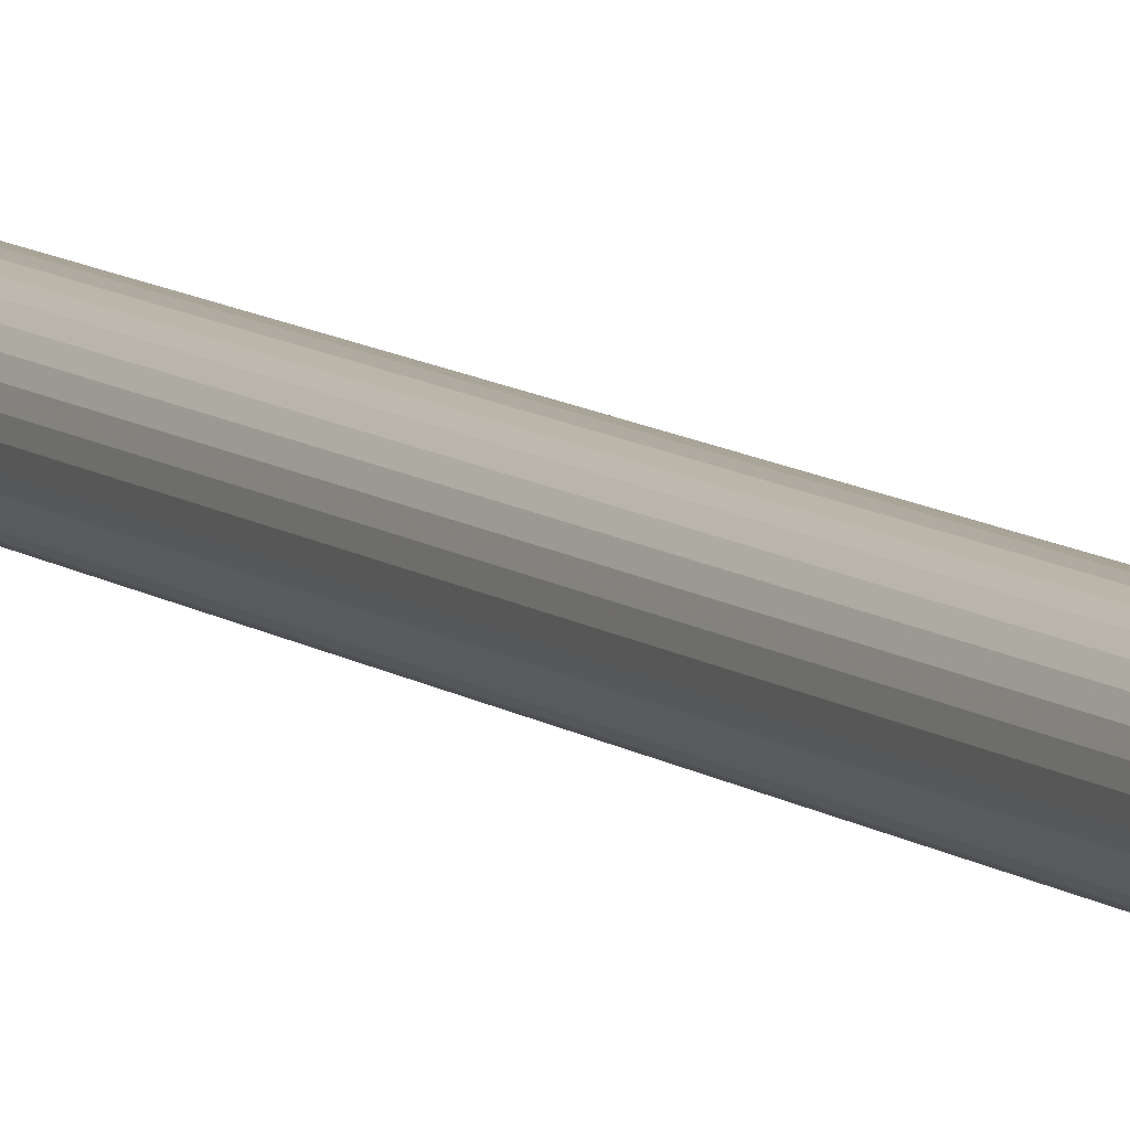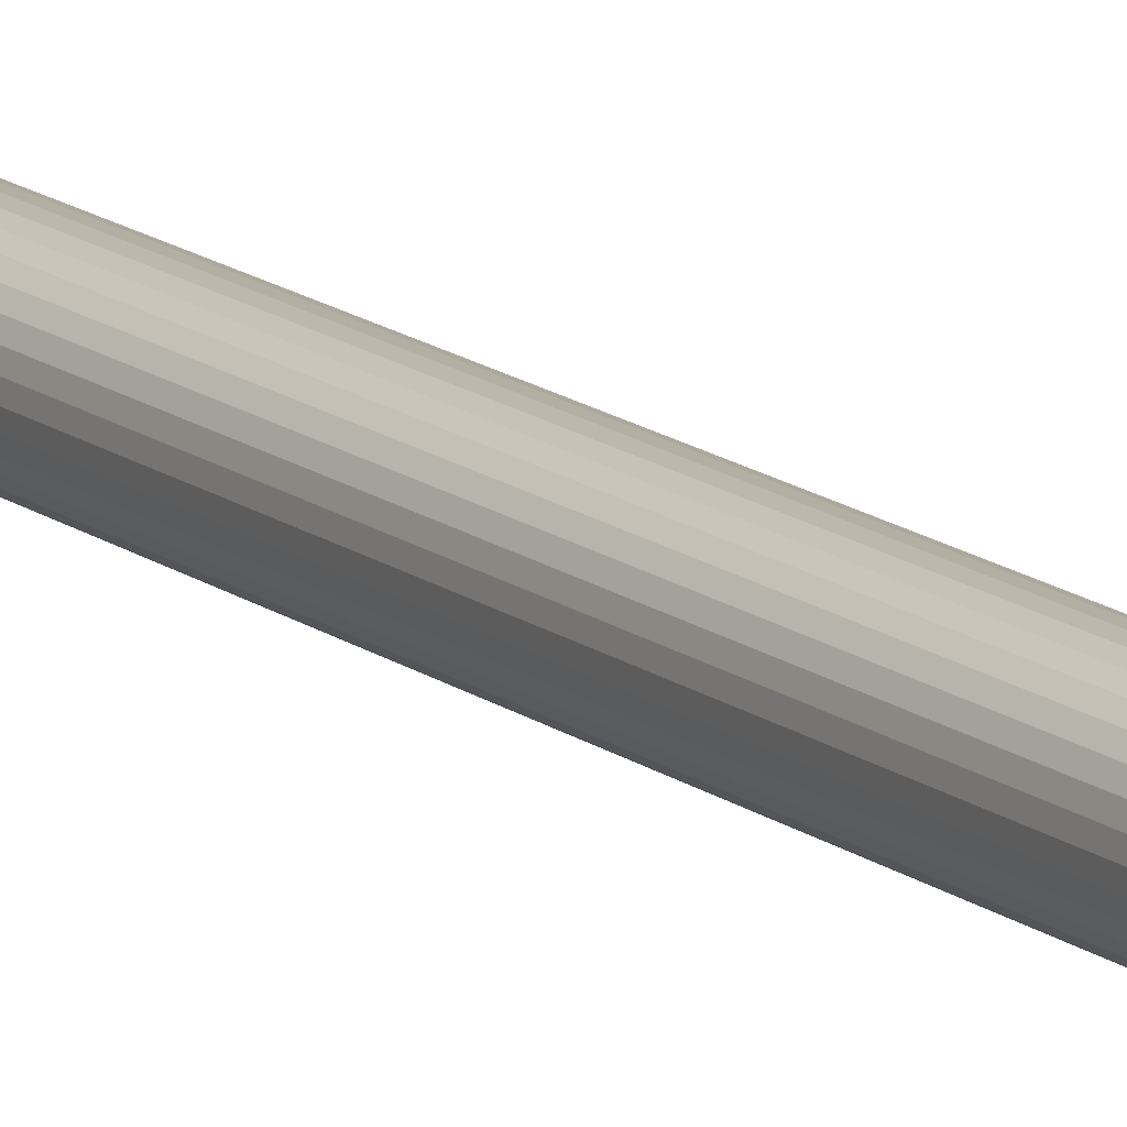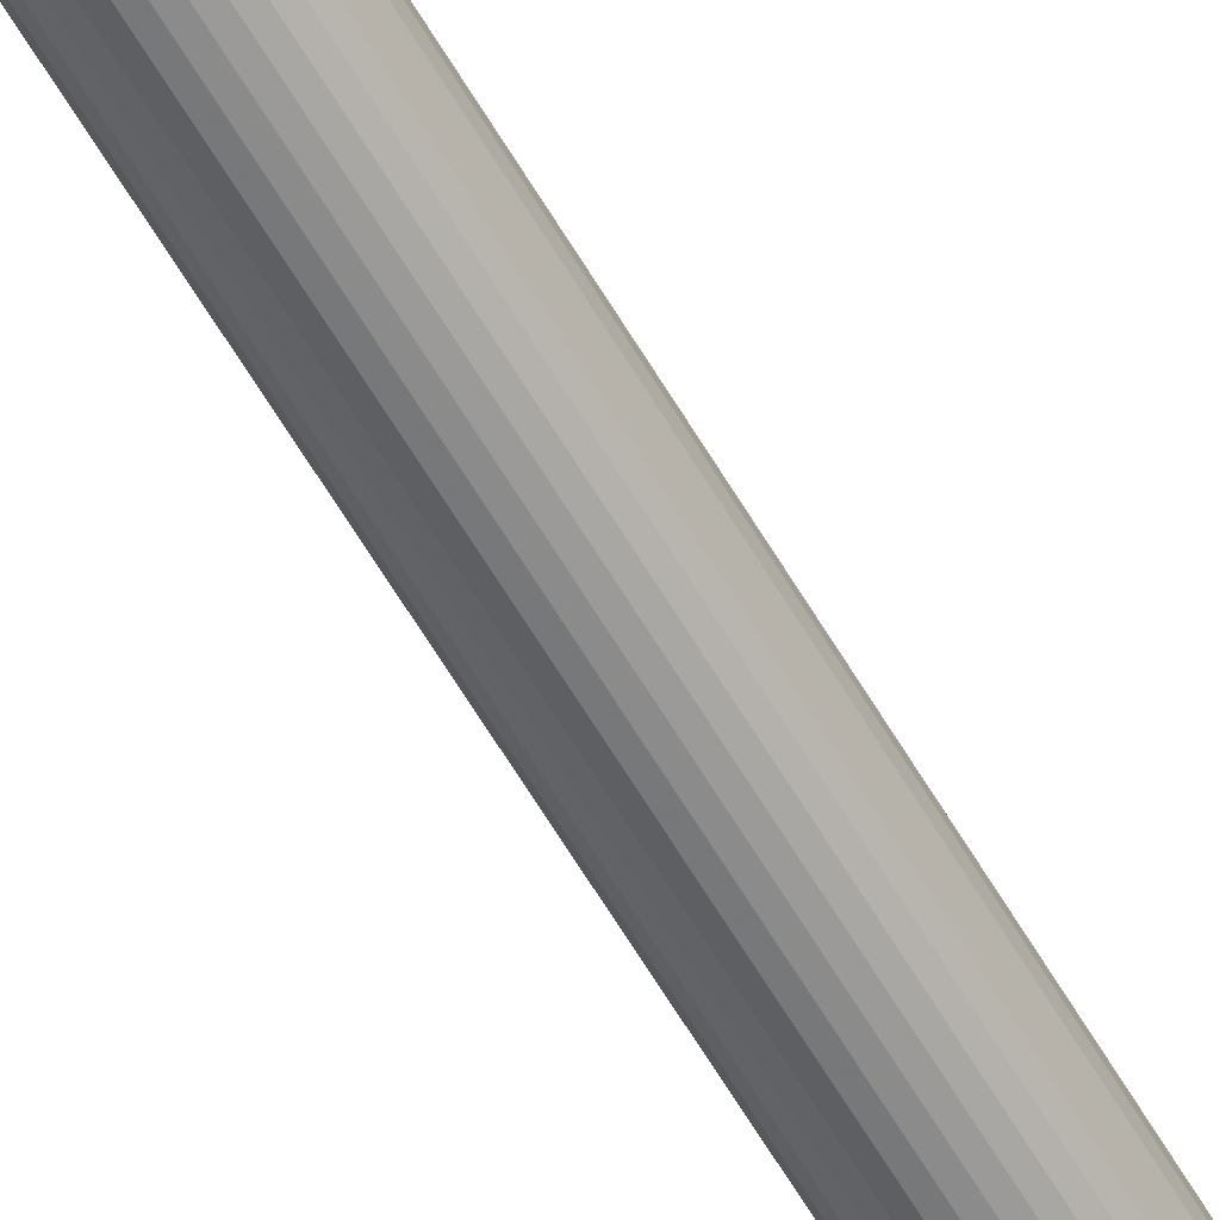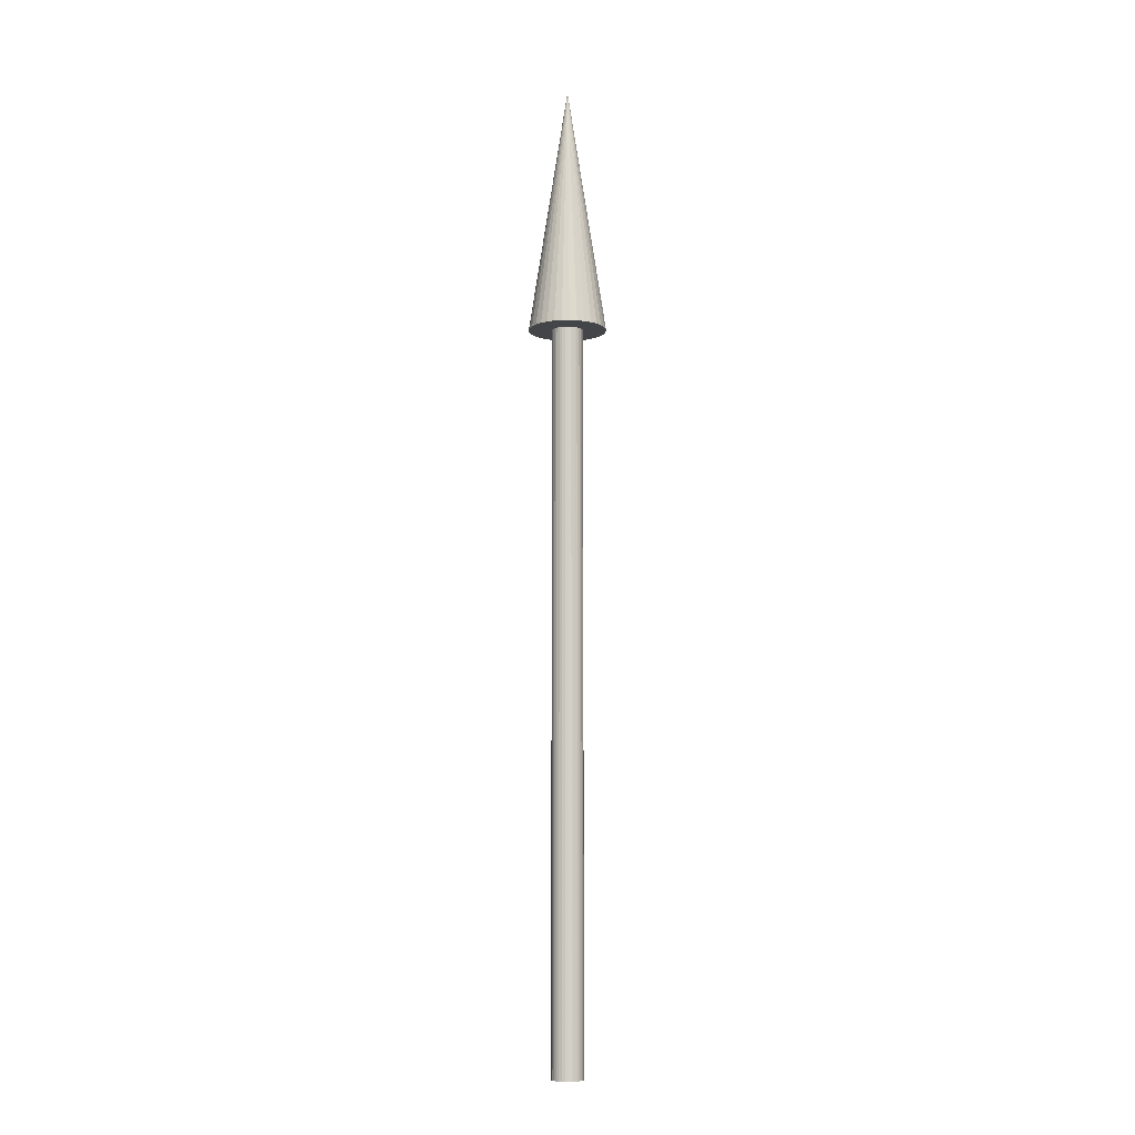
<metadata>
{"format":"obj","ext":"obj","renderer":"f3d","projection":"perspective","resolution":1024,"background":"white","views":[{"elev":8.0,"azim":155.5,"up":"+Z"},{"elev":13.1,"azim":150.6,"up":"+Z"},{"elev":-60.8,"azim":-149.9,"up":"+Z"},{"elev":-8.6,"azim":-70.3,"up":"+Y"}]}
</metadata>
<code>
o Cylinder
v 0 -0.8842 -0.03781
v 0 0.8842 -0.03781
v 0.007377 -0.8842 -0.03708
v 0.007377 0.8842 -0.03708
v 0.01447 -0.8842 -0.03493
v 0.01447 0.8842 -0.03493
v 0.02101 -0.8842 -0.03144
v 0.02101 0.8842 -0.03144
v 0.02674 -0.8842 -0.02674
v 0.02674 0.8842 -0.02674
v 0.03144 -0.8842 -0.02101
v 0.03144 0.8842 -0.02101
v 0.03493 -0.8842 -0.01447
v 0.03493 0.8842 -0.01447
v 0.03708 -0.8842 -0.007377
v 0.03708 0.8842 -0.007377
v 0.03781 -0.8842 -0
v 0.03781 0.8842 -0
v 0.03708 -0.8842 0.007377
v 0.03708 0.8842 0.007377
v 0.03493 -0.8842 0.01447
v 0.03493 0.8842 0.01447
v 0.03144 -0.8842 0.02101
v 0.03144 0.8842 0.02101
v 0.02674 -0.8842 0.02674
v 0.02674 0.8842 0.02674
v 0.02101 -0.8842 0.03144
v 0.02101 0.8842 0.03144
v 0.01447 -0.8842 0.03493
v 0.01447 0.8842 0.03493
v 0.007377 -0.8842 0.03708
v 0.007377 0.8842 0.03708
v -0 -0.8842 0.03781
v -0 0.8842 0.03781
v -0.007377 -0.8842 0.03708
v -0.007377 0.8842 0.03708
v -0.01447 -0.8842 0.03493
v -0.01447 0.8842 0.03493
v -0.02101 -0.8842 0.03144
v -0.02101 0.8842 0.03144
v -0.02674 -0.8842 0.02674
v -0.02674 0.8842 0.02674
v -0.03144 -0.8842 0.02101
v -0.03144 0.8842 0.02101
v -0.03493 -0.8842 0.01447
v -0.03493 0.8842 0.01447
v -0.03708 -0.8842 0.007377
v -0.03708 0.8842 0.007377
v -0.03781 -0.8842 -0
v -0.03781 0.8842 -0
v -0.03708 -0.8842 -0.007377
v -0.03708 0.8842 -0.007377
v -0.03493 -0.8842 -0.01447
v -0.03493 0.8842 -0.01447
v -0.03144 -0.8842 -0.02101
v -0.03144 0.8842 -0.02101
v -0.02674 -0.8842 -0.02674
v -0.02674 0.8842 -0.02674
v -0.02101 -0.8842 -0.03144
v -0.02101 0.8842 -0.03144
v -0.01447 -0.8842 -0.03493
v -0.01447 0.8842 -0.03493
v -0.007377 -0.8842 -0.03708
v -0.007377 0.8842 -0.03708
f 1 2 4 3
f 3 4 6 5
f 5 6 8 7
f 7 8 10 9
f 9 10 12 11
f 11 12 14 13
f 13 14 16 15
f 15 16 18 17
f 17 18 20 19
f 19 20 22 21
f 21 22 24 23
f 23 24 26 25
f 25 26 28 27
f 27 28 30 29
f 29 30 32 31
f 31 32 34 33
f 33 34 36 35
f 35 36 38 37
f 37 38 40 39
f 39 40 42 41
f 41 42 44 43
f 43 44 46 45
f 45 46 48 47
f 47 48 50 49
f 49 50 52 51
f 51 52 54 53
f 53 54 56 55
f 55 56 58 57
f 57 58 60 59
f 59 60 62 61
f 4 2 64
f 4 64 62
f 4 62 6
f 62 60 6
f 60 8 6
f 60 58 8
f 58 10 8
f 58 56 10
f 56 12 10
f 56 54 12
f 54 14 12
f 54 52 14
f 52 16 14
f 52 50 16
f 50 18 16
f 50 48 18
f 48 20 18
f 48 46 20
f 46 22 20
f 46 44 22
f 44 24 22
f 44 42 24
f 42 26 24
f 42 40 26
f 40 28 26
f 40 38 28
f 38 30 28
f 38 36 30
f 36 32 30
f 36 34 32
f 2 1 63 64
f 61 62 64 63
f 1 3 63
f 3 61 63
f 3 5 61
f 5 59 61
f 5 7 59
f 7 57 59
f 7 9 57
f 9 55 57
f 9 11 55
f 11 53 55
f 11 13 53
f 13 51 53
f 13 15 51
f 15 49 51
f 15 17 49
f 17 47 49
f 17 19 47
f 19 45 47
f 19 21 45
f 21 43 45
f 21 23 43
f 23 41 43
f 23 25 41
f 25 39 41
f 25 27 39
f 27 37 39
f 27 29 37
f 29 35 37
f 29 31 35
f 31 33 35
o Mesh.001_Mesh.001_Cone
v -0.03601 0.8843 -0.08693
v 0 1.49 0
v -0.01836 0.8843 -0.09229
v 0 0.8843 -0.0941
v 0.01836 0.8843 -0.09229
v 0.03601 0.8843 -0.08693
v -0.05228 0.8843 -0.07824
v -0.06654 0.8843 -0.06654
v -0.07824 0.8843 -0.05228
v -0.08693 0.8843 -0.03601
v -0.09229 0.8843 -0.01836
v -0.0941 0.8843 0
v -0.09229 0.8843 0.01836
v -0.08693 0.8843 0.03601
v -0.07824 0.8843 0.05228
v -0.06654 0.8843 0.06654
v -0.05228 0.8843 0.07824
v -0.03601 0.8843 0.08693
v -0.01836 0.8843 0.09229
v 0 0.8843 0.0941
v 0.01836 0.8843 0.09229
v 0.03601 0.8843 0.08693
v 0.05228 0.8843 0.07824
v 0.06654 0.8843 0.06654
v 0.07824 0.8843 0.05228
v 0.08693 0.8843 0.03601
v 0.09229 0.8843 0.01836
v 0.0941 0.8843 0
v 0.09229 0.8843 -0.01836
v 0.08693 0.8843 -0.03601
v 0.07824 0.8843 -0.05228
v 0.06654 0.8843 -0.06654
v 0.05228 0.8843 -0.07824
f 65 66 67
f 68 66 69
f 66 68 67
f 69 66 70
f 66 65 71
f 72 66 71
f 73 66 72
f 74 66 73
f 75 66 74
f 76 66 75
f 77 66 76
f 78 66 77
f 79 66 78
f 80 66 79
f 81 66 80
f 82 66 81
f 83 66 82
f 84 66 83
f 85 66 84
f 86 66 85
f 87 66 86
f 88 66 87
f 89 66 88
f 90 66 89
f 91 66 90
f 92 66 91
f 93 66 92
f 94 66 93
f 95 66 94
f 96 66 95
f 97 66 96
f 70 66 97
f 68 69 67
f 69 65 67
f 70 65 69
f 71 65 70
f 70 97 71
f 97 72 71
f 97 96 72
f 96 73 72
f 96 95 73
f 95 74 73
f 95 94 74
f 94 75 74
f 94 93 75
f 93 76 75
f 93 92 76
f 92 77 76
f 92 91 77
f 91 78 77
f 91 90 78
f 90 79 78
f 90 89 79
f 89 80 79
f 89 88 80
f 88 81 80
f 88 87 81
f 87 82 81
f 87 86 82
f 86 83 82
f 86 85 83
f 85 84 83

</code>
